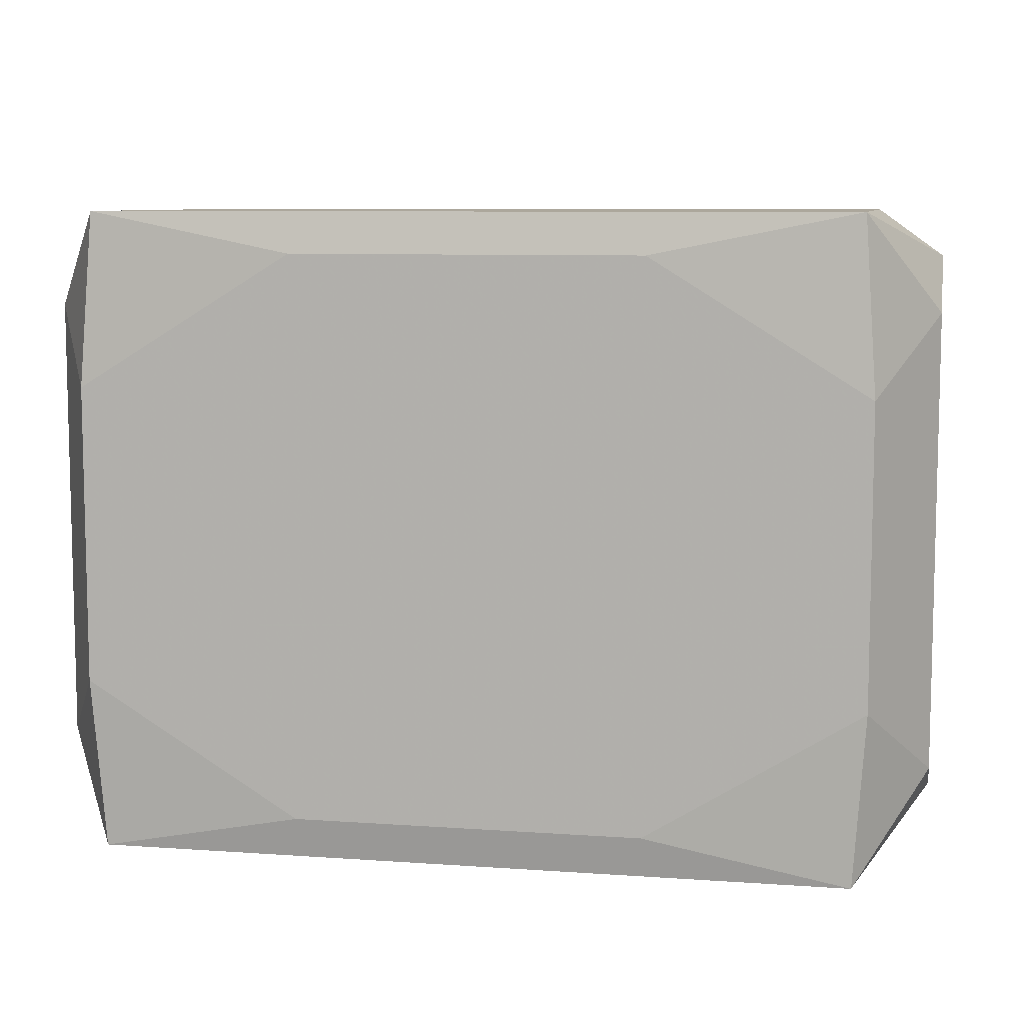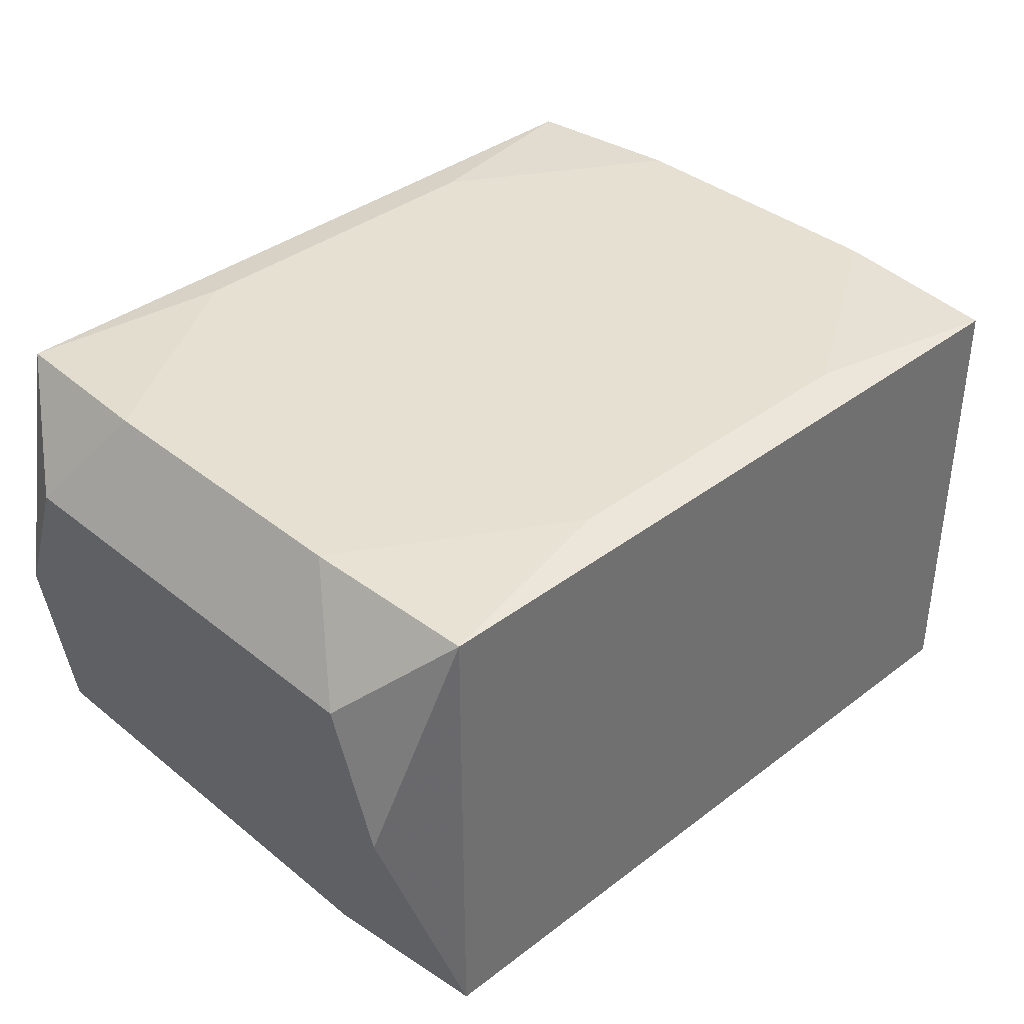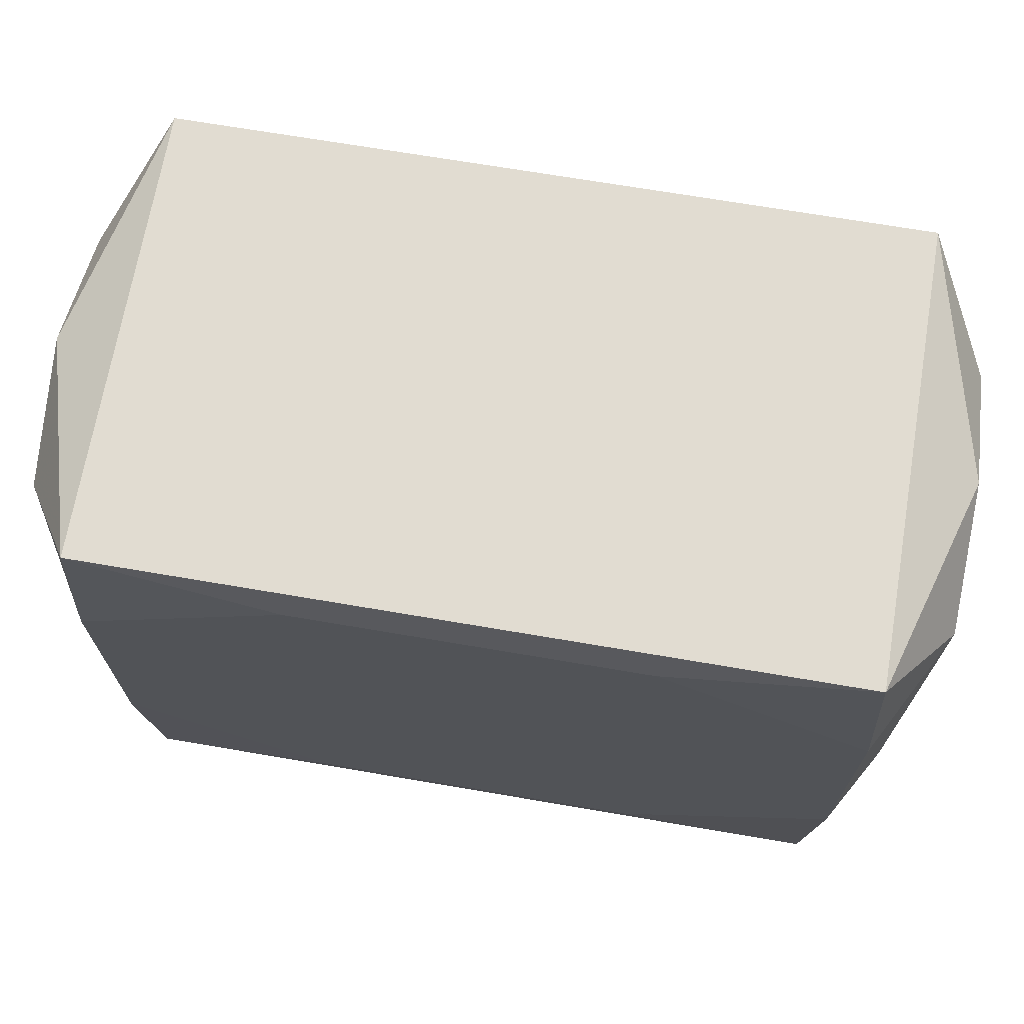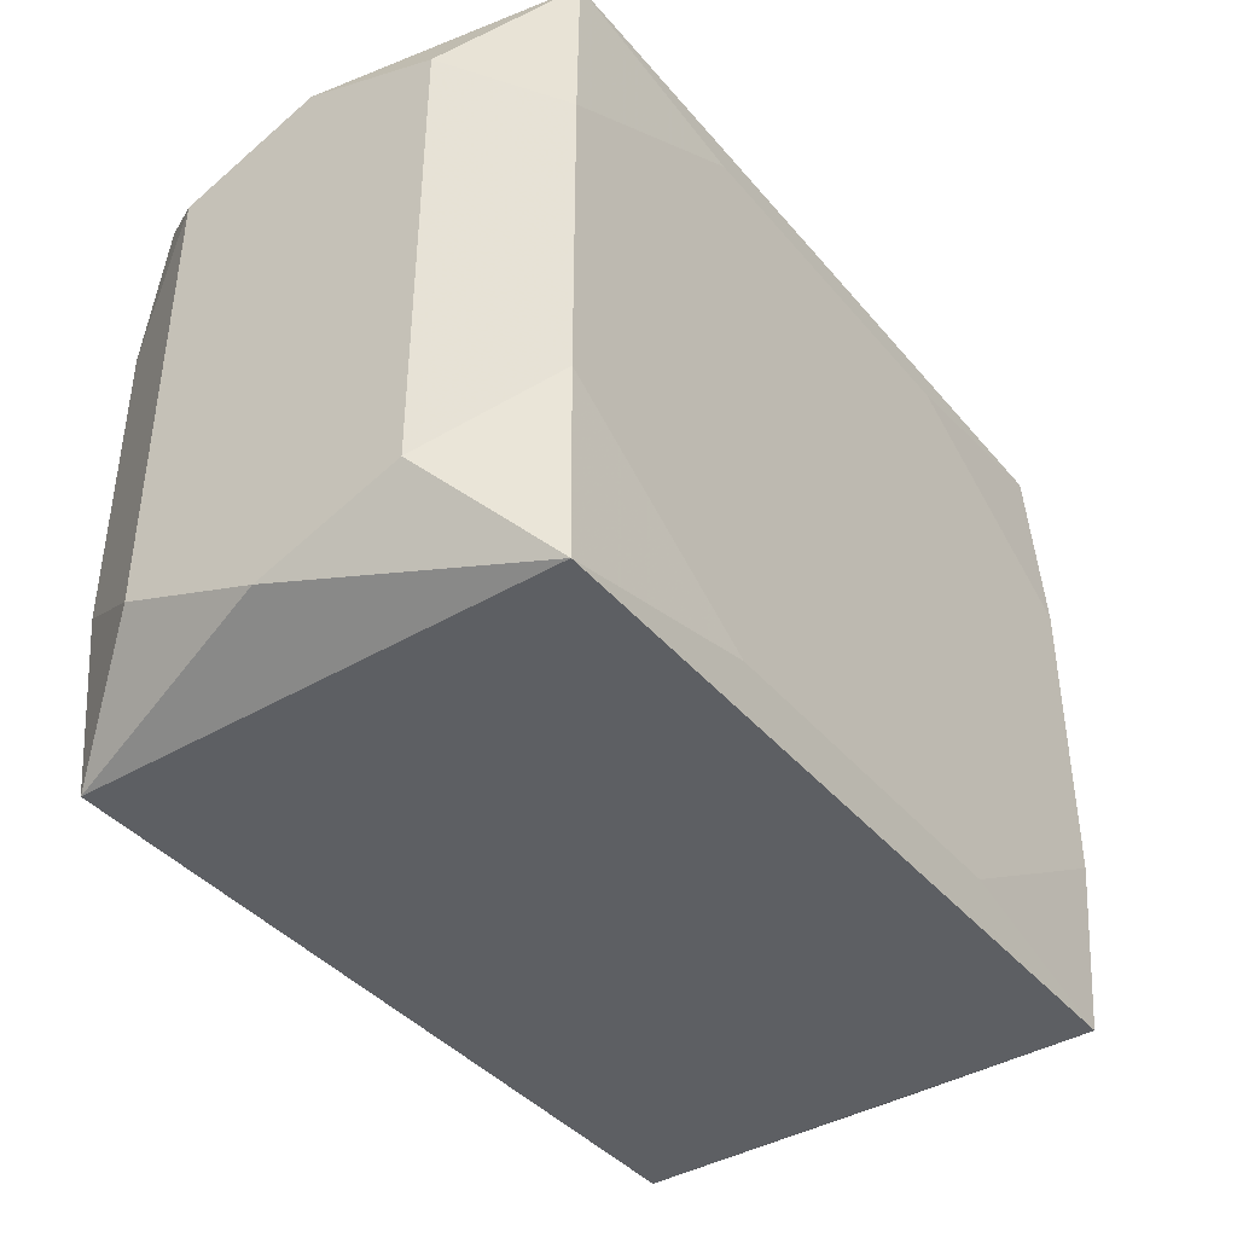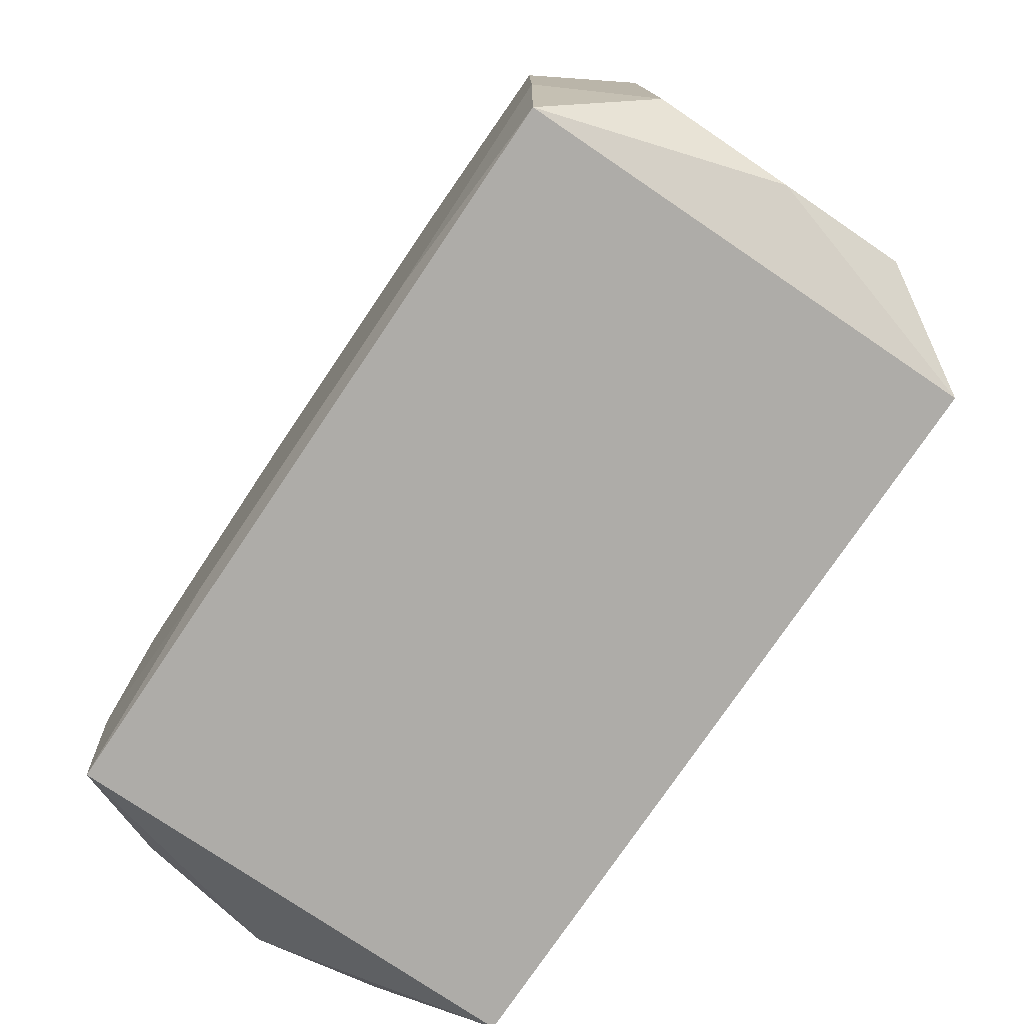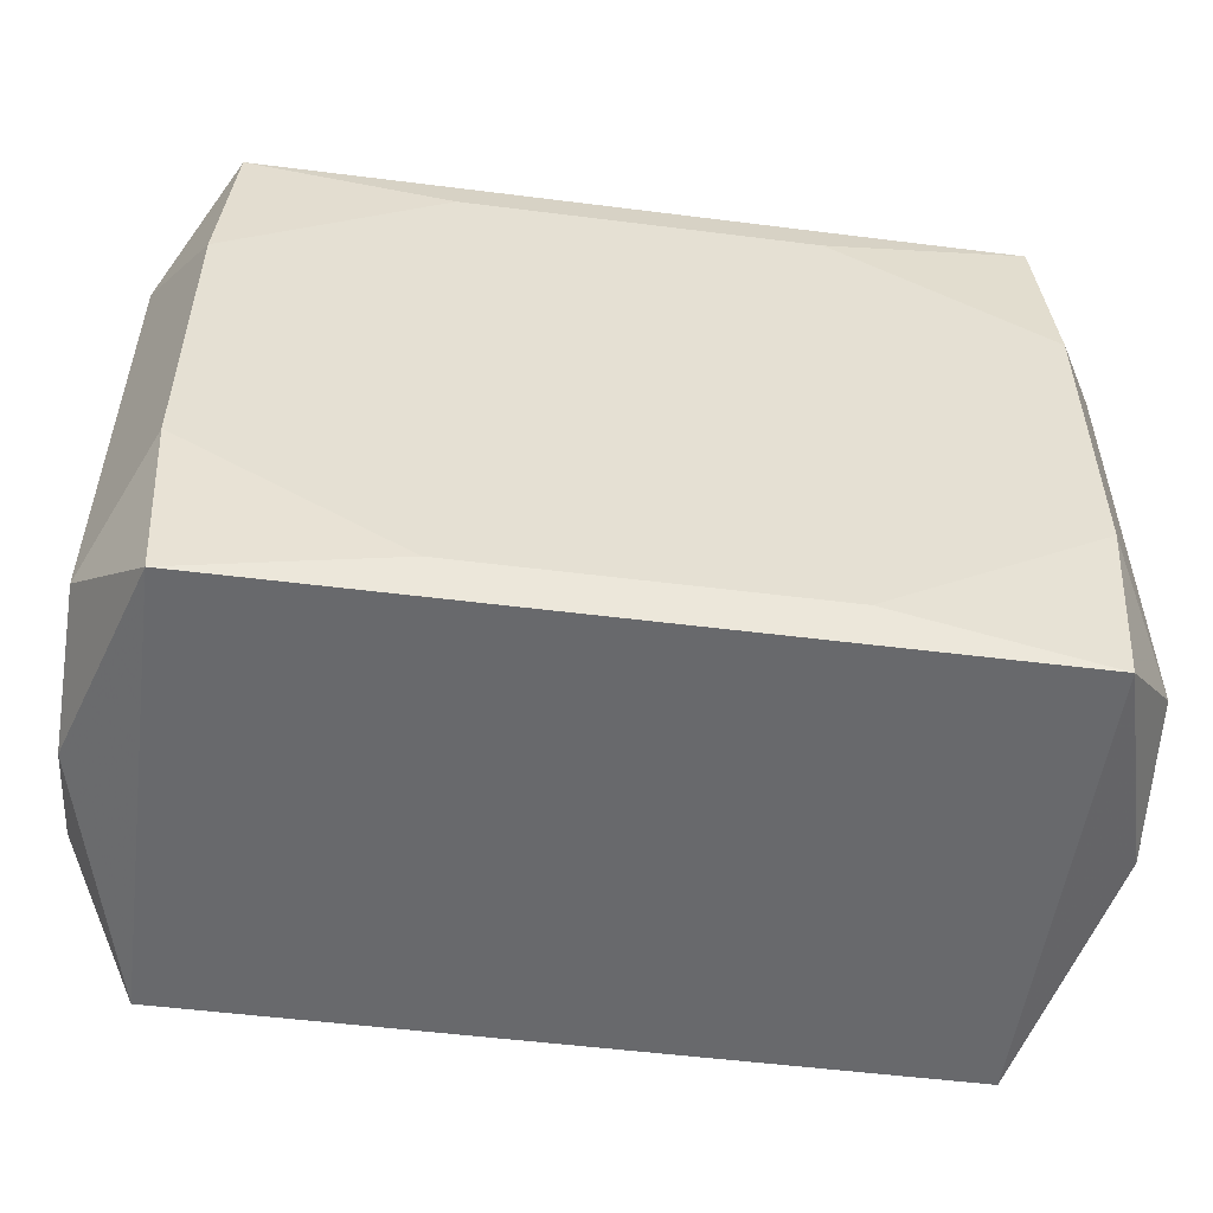
<metadata>
{"format":"obj","ext":"obj","renderer":"f3d","projection":"perspective","resolution":1024,"background":"white","views":[{"elev":8.3,"azim":11.0,"up":"+Y"},{"elev":37.6,"azim":-44.2,"up":"+Z"},{"elev":69.3,"azim":9.7,"up":"+Y"},{"elev":-40.4,"azim":125.9,"up":"+Y"},{"elev":-76.9,"azim":55.9,"up":"+Y"},{"elev":-52.8,"azim":-7.7,"up":"+Y"}]}
</metadata>
<code>
v -0 -0.02445 0.006947
v 0 0.02445 -0.01511
v 0.006974 0.01128 -0.01826
v -0.009183 -0.0055 0.01826
v 0.004227 0.01847 0.01826
v -0.03399 0 -0
v -0.03399 -0.021 -0
v -0.03399 0.01709 -0.01024
v -0.03399 0.01709 0.01024
v -0.03399 -0.005805 -0.009394
v -0.03399 -0.01709 -0.01024
v -0.03399 -0.01709 0.01024
v -0.03399 0.021 -0
v 0.02954 -0 -0.01826
v 0.02954 0 0.01826
v 0.02954 -0.01128 -0.01826
v 0.02954 -0.01128 0.01826
v 0.02954 0.01128 -0.01826
v 0.02954 0.01128 0.01826
v -0.02474 -0.02445 -0.005661
v -0.02474 0.02445 -0.005661
v -0.01804 -0.004177 0.01826
v -0.007367 -0.02445 0.0123
v 0.01511 -0.02445 -0.00934
v 0.01511 0.02445 0.00934
v 0.01511 0.02445 -0.00934
v -0.02863 -0.02445 -0.01769
v -0.02863 -0.02445 0.01769
v -0.02863 0.02445 -0.01769
v -0.02863 0.02445 0.01769
v -0.01321 -0.02138 -0.01826
v -0.01321 -0.02138 0.01826
v -0.01321 0.02138 -0.01826
v -0.01321 0.02138 0.01826
v 0.01321 -0.02138 -0.01826
v 0.01321 -0.02138 0.01826
v 0.01321 0.02138 -0.01826
v 0.01321 0.02138 0.01826
v 0.02863 -0.02445 -0.01769
v 0.02863 -0.02445 0.01769
v 0.02863 0.02445 -0.01769
v 0.02863 0.02445 0.01769
v -0.01511 0.02445 -0.00934
v 0.007367 -0.02445 -0.0123
v 0.01804 -0.004177 0.01826
v 0.02474 -0.02445 0.005661
v 0.02474 0.02445 0.005661
v -0.02954 -0.01128 -0.01826
v -0.02954 -0.01128 0.01826
v -0.02954 0.01128 -0.01826
v -0.02954 0.01128 0.01826
v 0.03399 -0.021 0
v 0.03399 0.01709 -0.01024
v 0.03399 0.01709 0.01024
v 0.03399 -0.005805 0.009394
v 0.03399 0.009655 0
v 0.03399 -0.01709 -0.01024
v 0.03399 -0.01709 0.01024
v 0.03399 0.021 0
v -0.004227 -0.01847 0.01826
v 0.005186 0 0.01826
f 50 8 29
f 21 30 25
f 29 30 21
f 51 30 9
f 9 8 6
f 24 46 1
f 28 7 27
f 27 7 11
f 8 50 11
f 35 27 31
f 3 37 35
f 35 50 3
f 3 50 37
f 29 37 33
f 33 50 29
f 37 50 33
f 25 47 26
f 26 21 25
f 26 2 29
f 35 37 18
f 34 30 51
f 13 9 30
f 8 9 13
f 13 30 29
f 29 8 13
f 46 24 39
f 35 16 39
f 39 27 35
f 20 28 27
f 7 28 12
f 6 7 12
f 12 9 6
f 27 11 48
f 48 11 50
f 48 31 27
f 48 50 35
f 35 31 48
f 6 8 10
f 8 11 10
f 10 7 6
f 10 11 7
f 29 21 43
f 43 26 29
f 21 26 43
f 14 16 35
f 35 18 14
f 25 30 42
f 42 47 25
f 23 20 1
f 28 20 23
f 44 39 24
f 27 39 44
f 44 20 27
f 44 24 1
f 1 20 44
f 49 12 28
f 51 9 49
f 9 12 49
f 40 36 28
f 28 23 40
f 1 46 40
f 40 23 1
f 40 52 58
f 46 39 40
f 39 52 40
f 41 26 47
f 47 42 41
f 41 42 59
f 2 26 41
f 41 18 37
f 41 37 29
f 29 2 41
f 30 34 38
f 38 42 30
f 19 42 38
f 28 36 32
f 32 49 28
f 5 34 51
f 5 38 34
f 19 38 5
f 36 40 17
f 17 40 58
f 59 42 54
f 54 42 19
f 58 55 54
f 57 52 39
f 57 39 16
f 58 52 57
f 57 55 58
f 49 32 60
f 36 45 60
f 60 32 36
f 19 5 15
f 15 5 45
f 15 54 19
f 15 45 36
f 36 17 15
f 15 17 58
f 58 54 15
f 55 57 56
f 59 54 56
f 56 54 55
f 53 41 59
f 59 56 53
f 53 56 57
f 18 41 53
f 16 18 53
f 53 57 16
f 51 49 22
f 49 60 22
f 22 5 51
f 45 5 61
f 4 60 45
f 4 22 60
f 45 61 4
f 5 22 4
f 4 61 5

</code>
